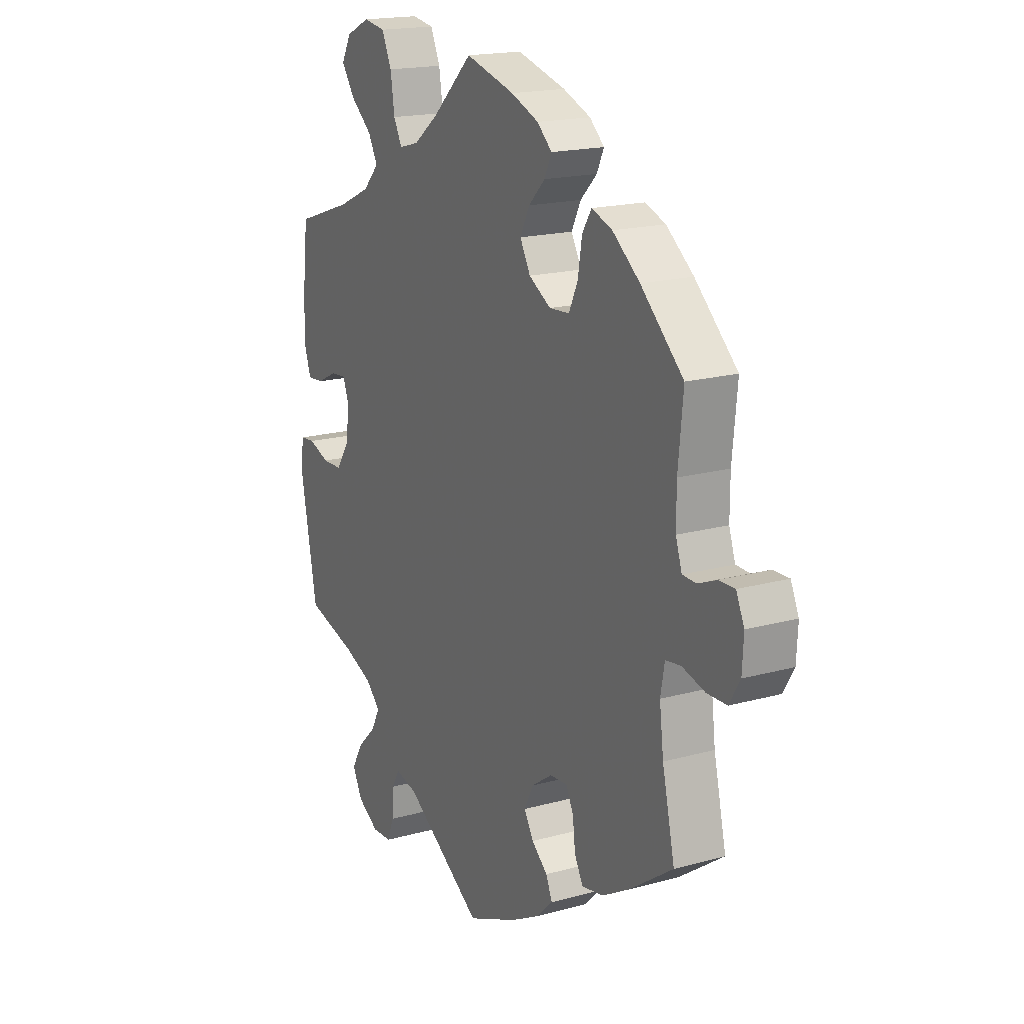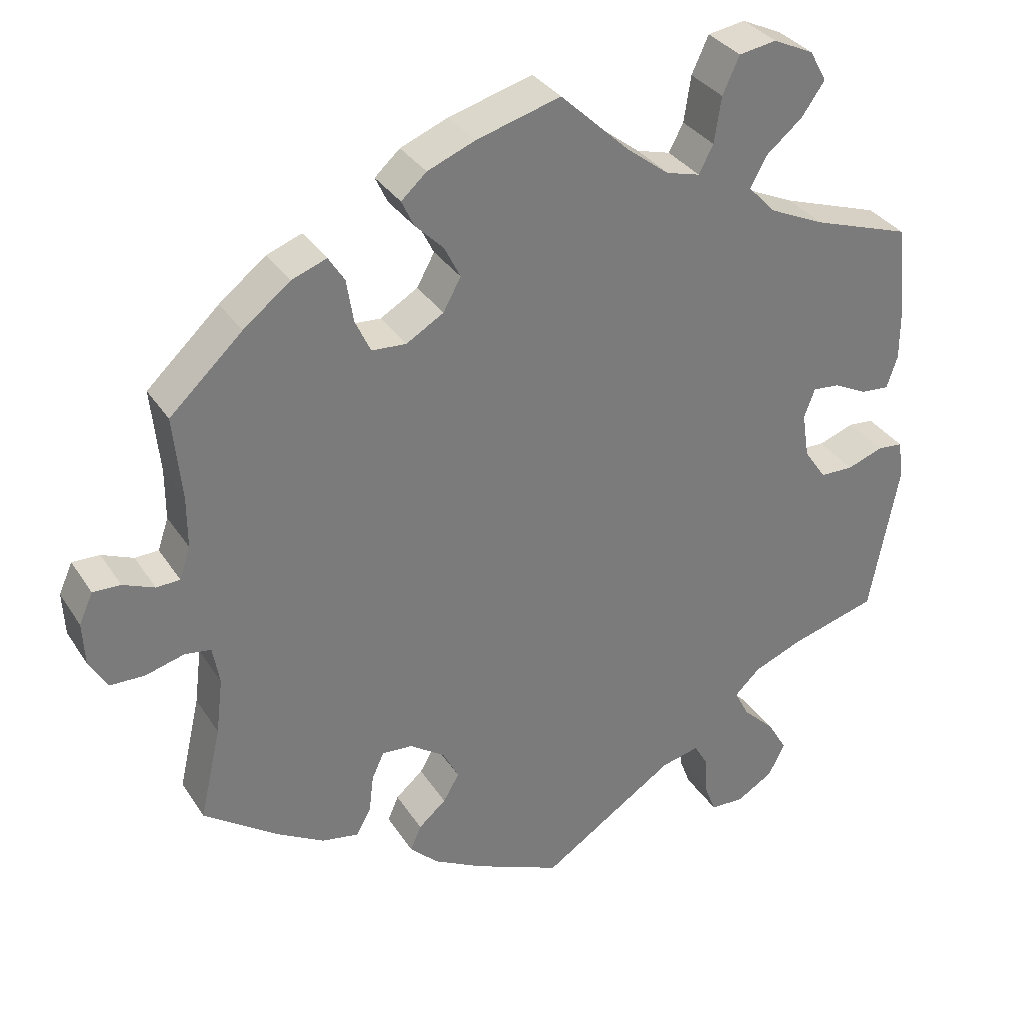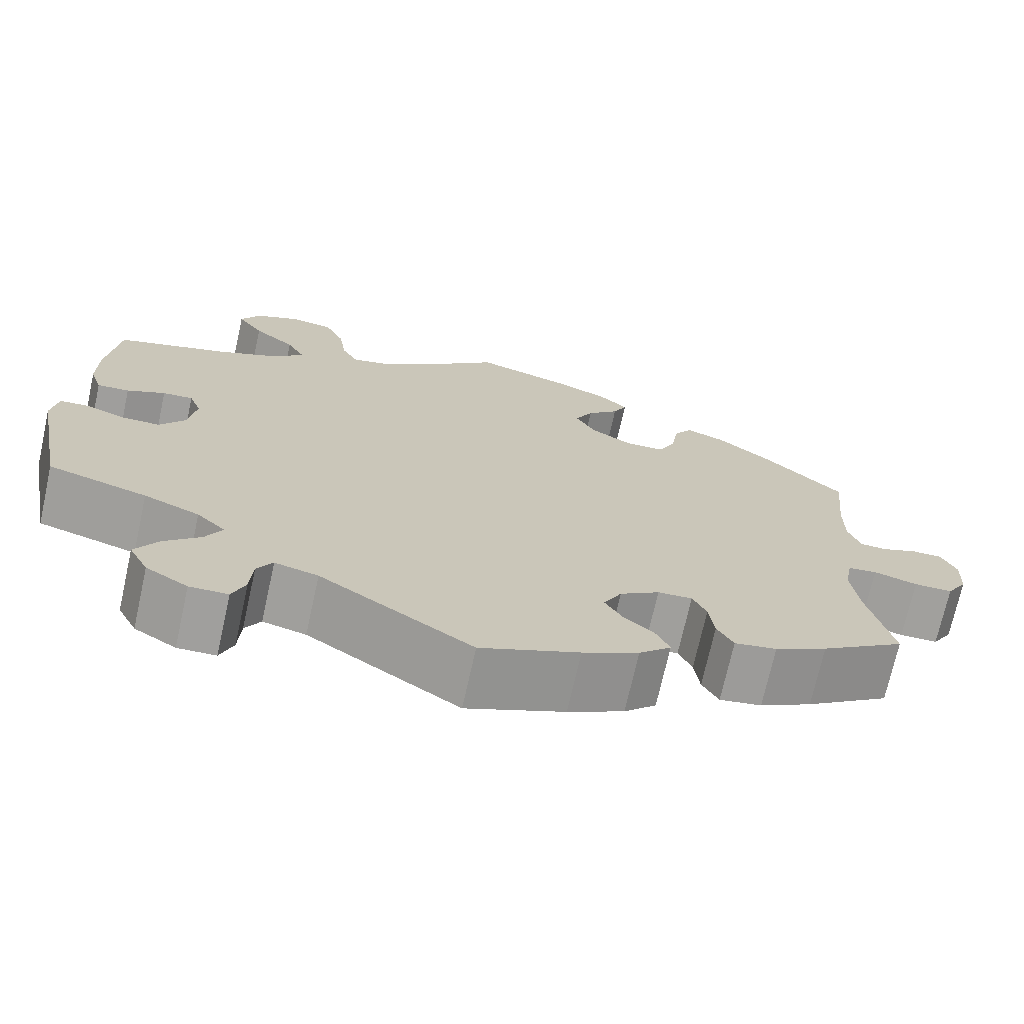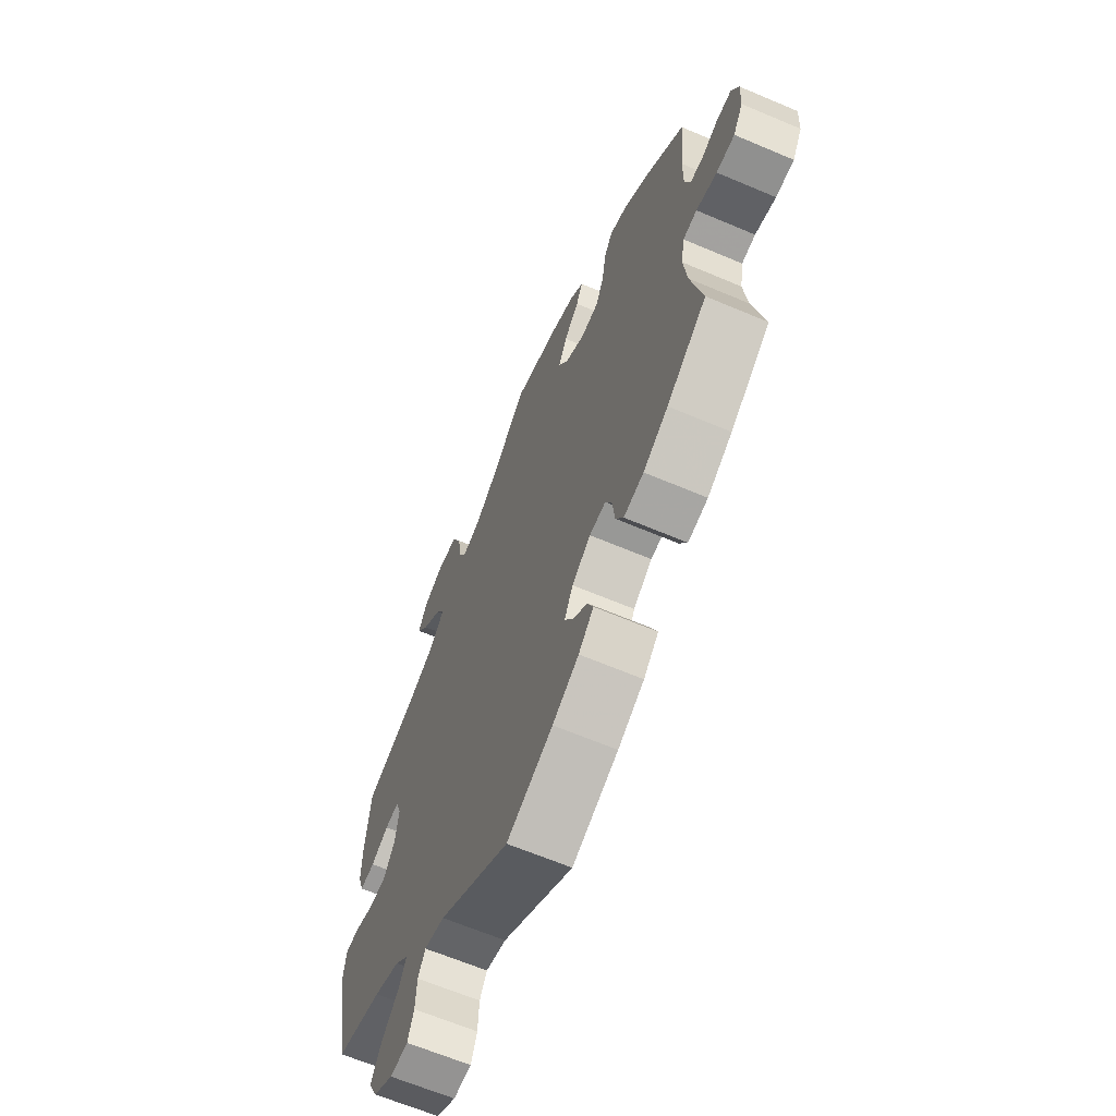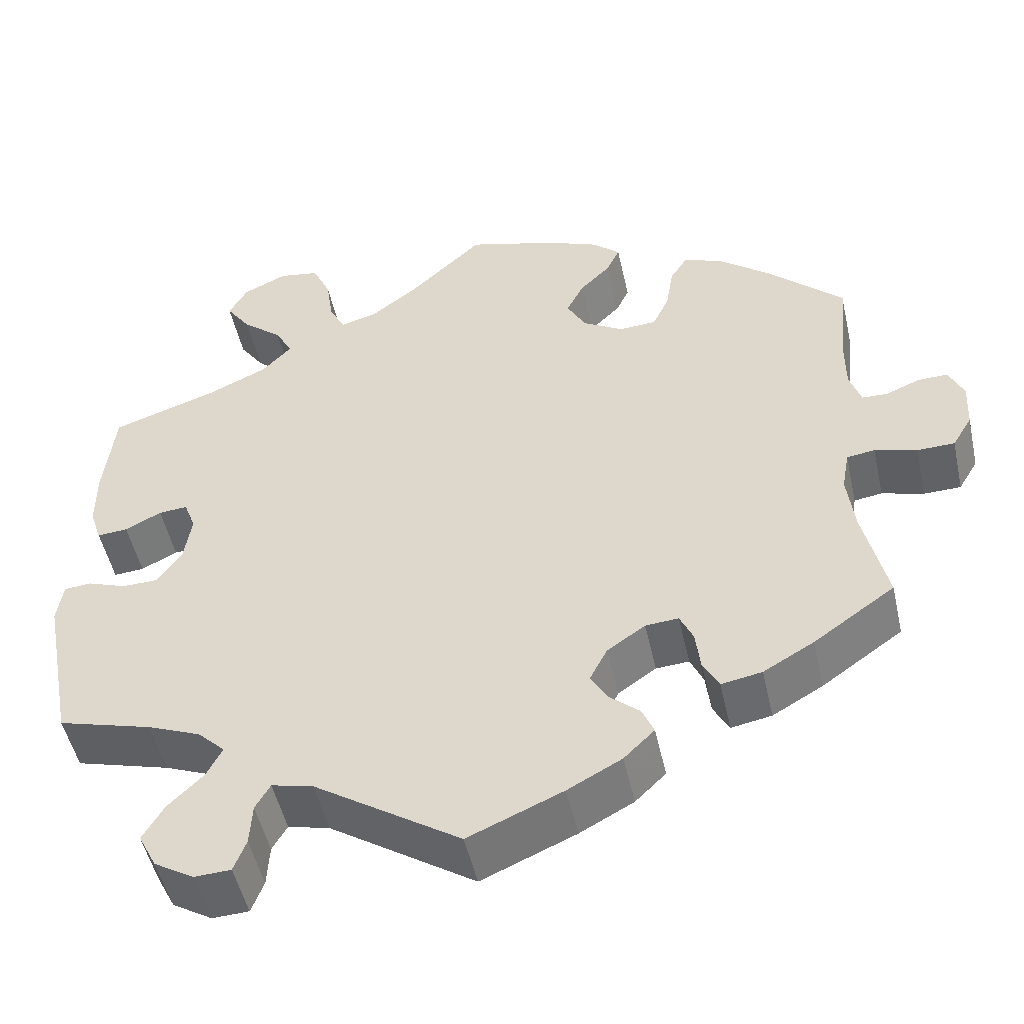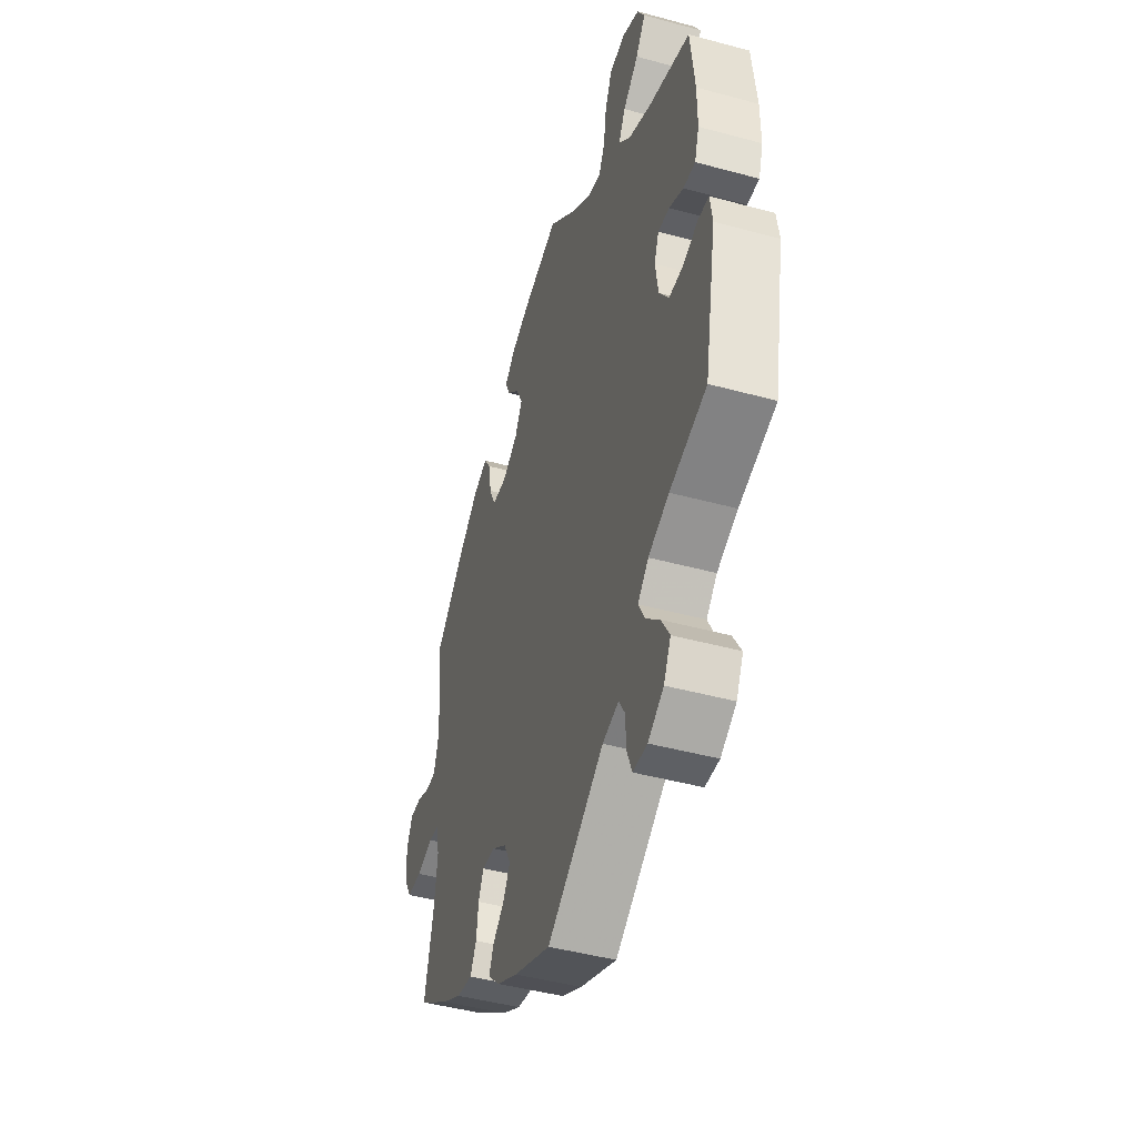
<metadata>
{"format":"obj","ext":"obj","renderer":"f3d","projection":"perspective","resolution":1024,"background":"white","views":[{"elev":18.0,"azim":-118.4,"up":"+Z"},{"elev":33.0,"azim":-27.8,"up":"+Z"},{"elev":-71.7,"azim":167.5,"up":"+Z"},{"elev":-64.3,"azim":-113.2,"up":"+Z"},{"elev":-50.3,"azim":-167.5,"up":"+Z"},{"elev":-45.5,"azim":72.6,"up":"+Z"}]}
</metadata>
<code>
v -0.406 0.07 0.378
v -0.345 0.07 0.426
v -0.299 0.07 0.443
v -0.278 0.07 0.41
v -0.269 0.07 0.354
v -0.249 0.07 0.311
v -0.204 0.07 0.308
v -0.155 0.07 0.337
v -0.132 0.07 0.379
v -0.153 0.07 0.421
v -0.19 0.07 0.458
v -0.206 0.07 0.492
v -0.173 0.07 0.522
v -0.111 0.07 0.547
v -0.001 0.07 0.578
v 0.089 0.07 0.493
v 0.145 0.07 0.45
v 0.189 0.07 0.438
v 0.208 0.07 0.474
v 0.217 0.07 0.534
v 0.239 0.07 0.582
v 0.288 0.07 0.59
v 0.341 0.07 0.565
v 0.363 0.07 0.525
v 0.333 0.07 0.482
v 0.285 0.07 0.442
v 0.264 0.07 0.403
v 0.3 0.07 0.365
v 0.372 0.07 0.332
v 0.5 0.07 0.289
v 0.513 0.07 0.172
v 0.513 0.07 0.102
v 0.499 0.07 0.059
v 0.462 0.07 0.062
v 0.418 0.07 0.084
v 0.383 0.07 0.087
v 0.369 0.07 0.049
v 0.378 0.07 -0.01
v 0.407 0.07 -0.052
v 0.451 0.07 -0.053
v 0.498 0.07 -0.036
v 0.531 0.07 -0.039
v 0.538 0.07 -0.089
v 0.5 0.07 -0.289
v 0.386 0.07 -0.321
v 0.322 0.07 -0.347
v 0.289 0.07 -0.379
v 0.308 0.07 -0.416
v 0.35 0.07 -0.457
v 0.376 0.07 -0.501
v 0.354 0.07 -0.544
v 0.306 0.07 -0.573
v 0.262 0.07 -0.571
v 0.247 0.07 -0.532
v 0.244 0.07 -0.481
v 0.226 0.07 -0.45
v 0.176 0.07 -0.462
v 0 0.07 -0.578
v -0.114 0.07 -0.529
v -0.179 0.07 -0.494
v -0.216 0.07 -0.458
v -0.202 0.07 -0.425
v -0.166 0.07 -0.394
v -0.145 0.07 -0.358
v -0.166 0.07 -0.317
v -0.212 0.07 -0.285
v -0.252 0.07 -0.282
v -0.268 0.07 -0.317
v -0.274 0.07 -0.367
v -0.293 0.07 -0.402
v -0.342 0.07 -0.393
v -0.403 0.07 -0.358
v -0.501 0.07 -0.289
v -0.473 0.07 -0.166
v -0.464 0.07 -0.092
v -0.473 0.07 -0.042
v -0.507 0.07 -0.037
v -0.558 0.07 -0.051
v -0.603 0.07 -0.05
v -0.627 0.07 -0.01
v -0.63 0.07 0.047
v -0.612 0.07 0.087
v -0.576 0.07 0.086
v -0.535 0.07 0.069
v -0.504 0.07 0.07
v -0.49 0.07 0.112
v -0.49 0.07 0.178
v -0.501 0.07 0.289
v -0.406 0 0.378
v -0.345 0 0.426
v -0.299 0 0.443
v -0.278 0 0.41
v -0.269 0 0.354
v -0.249 0 0.311
v -0.204 0 0.308
v -0.155 0 0.337
v -0.132 0 0.379
v -0.153 0 0.421
v -0.19 0 0.458
v -0.206 0 0.492
v -0.173 0 0.522
v -0.111 0 0.547
v -0.001 0 0.578
v 0.089 0 0.493
v 0.145 0 0.45
v 0.189 0 0.438
v 0.208 0 0.474
v 0.217 0 0.534
v 0.239 0 0.582
v 0.288 0 0.59
v 0.341 0 0.565
v 0.363 0 0.525
v 0.333 0 0.482
v 0.285 0 0.442
v 0.264 0 0.403
v 0.3 0 0.365
v 0.372 0 0.332
v 0.5 0 0.289
v 0.513 0 0.172
v 0.513 0 0.102
v 0.499 0 0.059
v 0.462 0 0.062
v 0.418 0 0.084
v 0.383 0 0.087
v 0.369 0 0.049
v 0.378 0 -0.01
v 0.407 0 -0.052
v 0.451 0 -0.053
v 0.498 0 -0.036
v 0.531 0 -0.039
v 0.538 0 -0.089
v 0.5 0 -0.289
v 0.386 0 -0.321
v 0.322 0 -0.347
v 0.289 0 -0.379
v 0.308 0 -0.416
v 0.35 0 -0.457
v 0.376 0 -0.501
v 0.354 0 -0.544
v 0.306 0 -0.573
v 0.262 0 -0.571
v 0.247 0 -0.532
v 0.244 0 -0.481
v 0.226 0 -0.45
v 0.176 0 -0.462
v 0 0 -0.578
v -0.114 0 -0.529
v -0.179 0 -0.494
v -0.216 0 -0.458
v -0.202 0 -0.425
v -0.166 0 -0.394
v -0.145 0 -0.358
v -0.166 0 -0.317
v -0.212 0 -0.285
v -0.252 0 -0.282
v -0.268 0 -0.317
v -0.274 0 -0.367
v -0.293 0 -0.402
v -0.342 0 -0.393
v -0.403 0 -0.358
v -0.501 0 -0.289
v -0.473 0 -0.166
v -0.464 0 -0.092
v -0.473 0 -0.042
v -0.507 0 -0.037
v -0.558 0 -0.051
v -0.603 0 -0.05
v -0.627 0 -0.01
v -0.63 0 0.047
v -0.612 0 0.087
v -0.576 0 0.086
v -0.535 0 0.069
v -0.504 0 0.07
v -0.49 0 0.112
v -0.49 0 0.178
v -0.501 0 0.289
f 87 88 1 2
f 86 87 2 3
f 85 86 3 4
f 81 82 83 84
f 81 84 85
f 80 81 85
f 77 78 79 80
f 76 77 80 85
f 71 72 73 74
f 71 74 75
f 68 69 70 71
f 67 68 71 75
f 66 67 75 76
f 60 61 62 63
f 60 63 64
f 57 58 59 60
f 56 57 60 64
f 52 53 54 55
f 52 55 56
f 51 52 56
f 48 49 50 51
f 47 48 51 56
f 42 43 44 45
f 40 41 42 45
f 39 40 45 46
f 38 39 46 47
f 32 33 34 35
f 32 35 36
f 29 30 31 32
f 28 29 32 36
f 27 28 36 37
f 23 24 25 26
f 23 26 27
f 22 23 27
f 19 20 21 22
f 18 19 22 27
f 17 18 27 37
f 13 14 15 16
f 10 11 12 13
f 9 10 13 16
f 8 9 16 17
f 76 85 4 5
f 65 66 76 5
f 64 65 5 6
f 56 64 6 7
f 37 38 47 56
f 17 37 56
f 7 8 17 56
f 90 89 176 175
f 91 90 175 174
f 92 91 174 173
f 172 171 170 169
f 173 172 169
f 173 169 168
f 168 167 166 165
f 173 168 165 164
f 162 161 160 159
f 163 162 159
f 159 158 157 156
f 163 159 156 155
f 164 163 155 154
f 151 150 149 148
f 152 151 148
f 148 147 146 145
f 152 148 145 144
f 143 142 141 140
f 144 143 140
f 144 140 139
f 139 138 137 136
f 144 139 136 135
f 133 132 131 130
f 133 130 129 128
f 134 133 128 127
f 135 134 127 126
f 123 122 121 120
f 124 123 120
f 120 119 118 117
f 124 120 117 116
f 125 124 116 115
f 114 113 112 111
f 115 114 111
f 115 111 110
f 110 109 108 107
f 115 110 107 106
f 125 115 106 105
f 104 103 102 101
f 101 100 99 98
f 104 101 98 97
f 105 104 97 96
f 93 92 173 164
f 93 164 154 153
f 94 93 153 152
f 95 94 152 144
f 144 135 126 125
f 144 125 105
f 144 105 96 95
f 1 89 90 2
f 2 90 91 3
f 3 91 92 4
f 4 92 93 5
f 5 93 94 6
f 6 94 95 7
f 7 95 96 8
f 8 96 97 9
f 9 97 98 10
f 10 98 99 11
f 11 99 100 12
f 12 100 101 13
f 13 101 102 14
f 14 102 103 15
f 15 103 104 16
f 16 104 105 17
f 17 105 106 18
f 18 106 107 19
f 19 107 108 20
f 20 108 109 21
f 21 109 110 22
f 22 110 111 23
f 23 111 112 24
f 24 112 113 25
f 25 113 114 26
f 26 114 115 27
f 27 115 116 28
f 28 116 117 29
f 29 117 118 30
f 30 118 119 31
f 31 119 120 32
f 32 120 121 33
f 33 121 122 34
f 34 122 123 35
f 35 123 124 36
f 36 124 125 37
f 37 125 126 38
f 38 126 127 39
f 39 127 128 40
f 40 128 129 41
f 41 129 130 42
f 42 130 131 43
f 43 131 132 44
f 44 132 133 45
f 45 133 134 46
f 46 134 135 47
f 47 135 136 48
f 48 136 137 49
f 49 137 138 50
f 50 138 139 51
f 51 139 140 52
f 52 140 141 53
f 53 141 142 54
f 54 142 143 55
f 55 143 144 56
f 56 144 145 57
f 57 145 146 58
f 58 146 147 59
f 59 147 148 60
f 60 148 149 61
f 61 149 150 62
f 62 150 151 63
f 63 151 152 64
f 64 152 153 65
f 65 153 154 66
f 66 154 155 67
f 67 155 156 68
f 68 156 157 69
f 69 157 158 70
f 70 158 159 71
f 71 159 160 72
f 72 160 161 73
f 73 161 162 74
f 74 162 163 75
f 75 163 164 76
f 76 164 165 77
f 77 165 166 78
f 78 166 167 79
f 79 167 168 80
f 80 168 169 81
f 81 169 170 82
f 82 170 171 83
f 83 171 172 84
f 84 172 173 85
f 85 173 174 86
f 86 174 175 87
f 87 175 176 88
f 88 176 89 1

</code>
